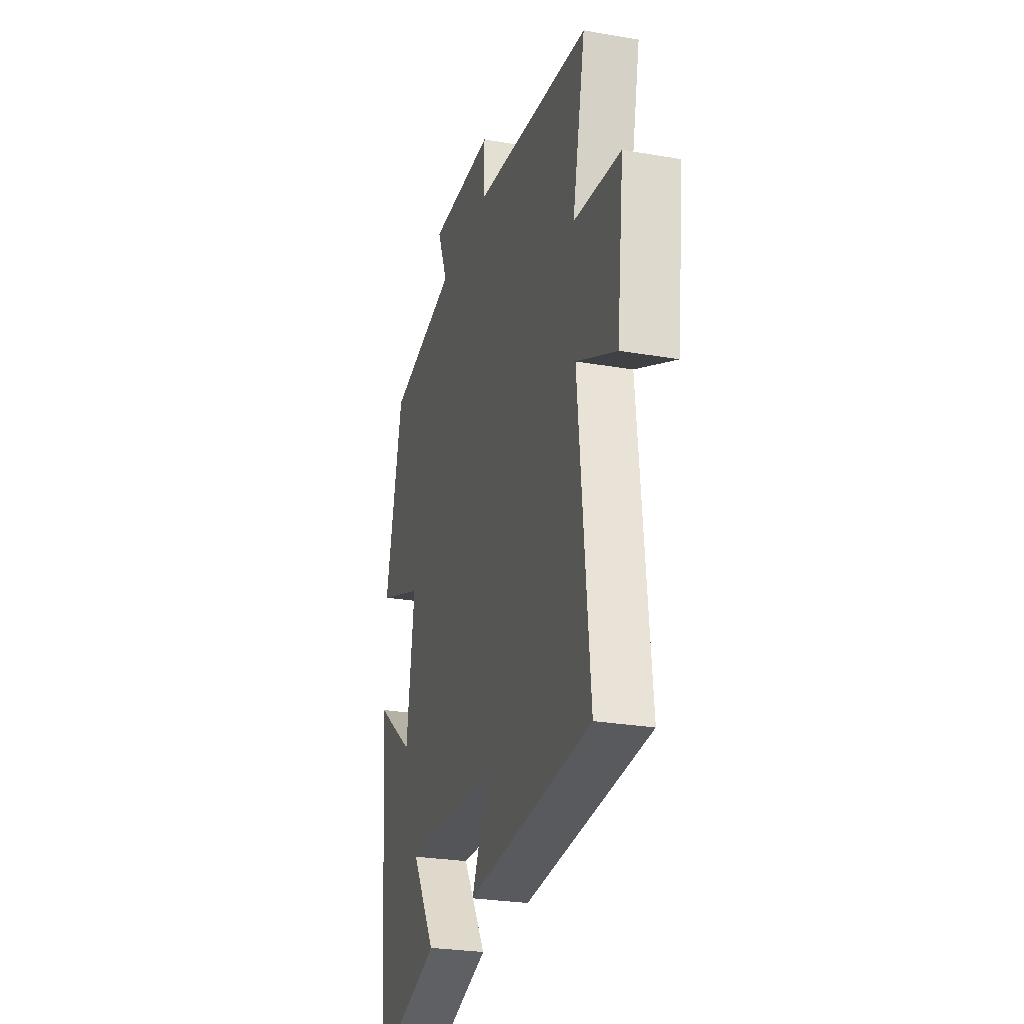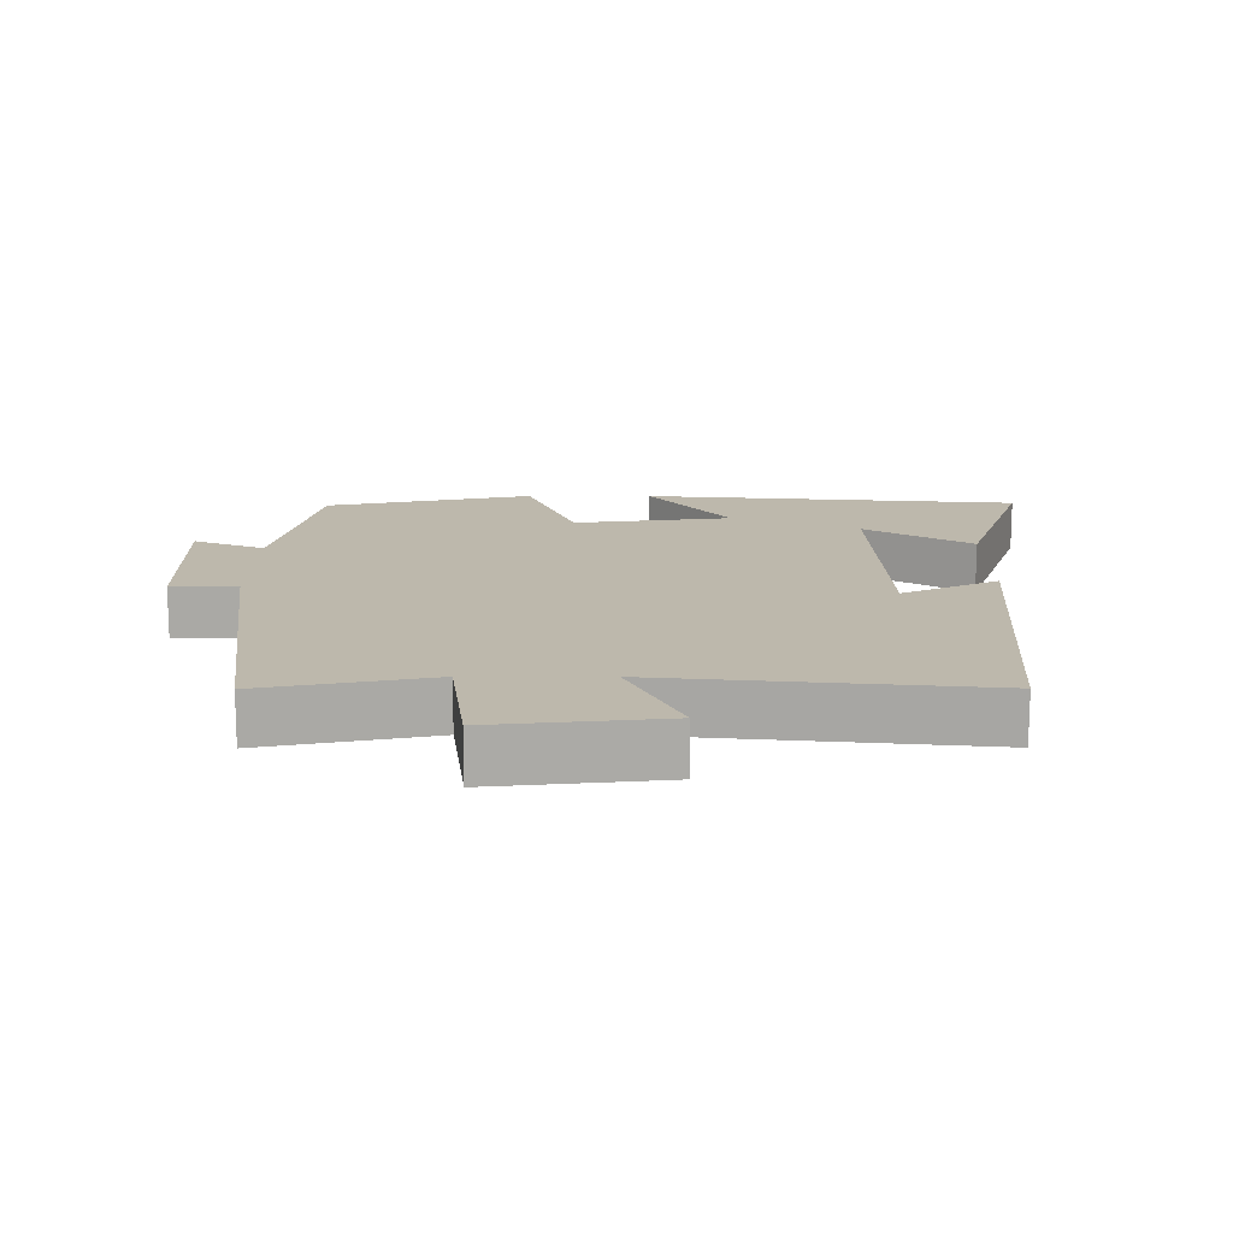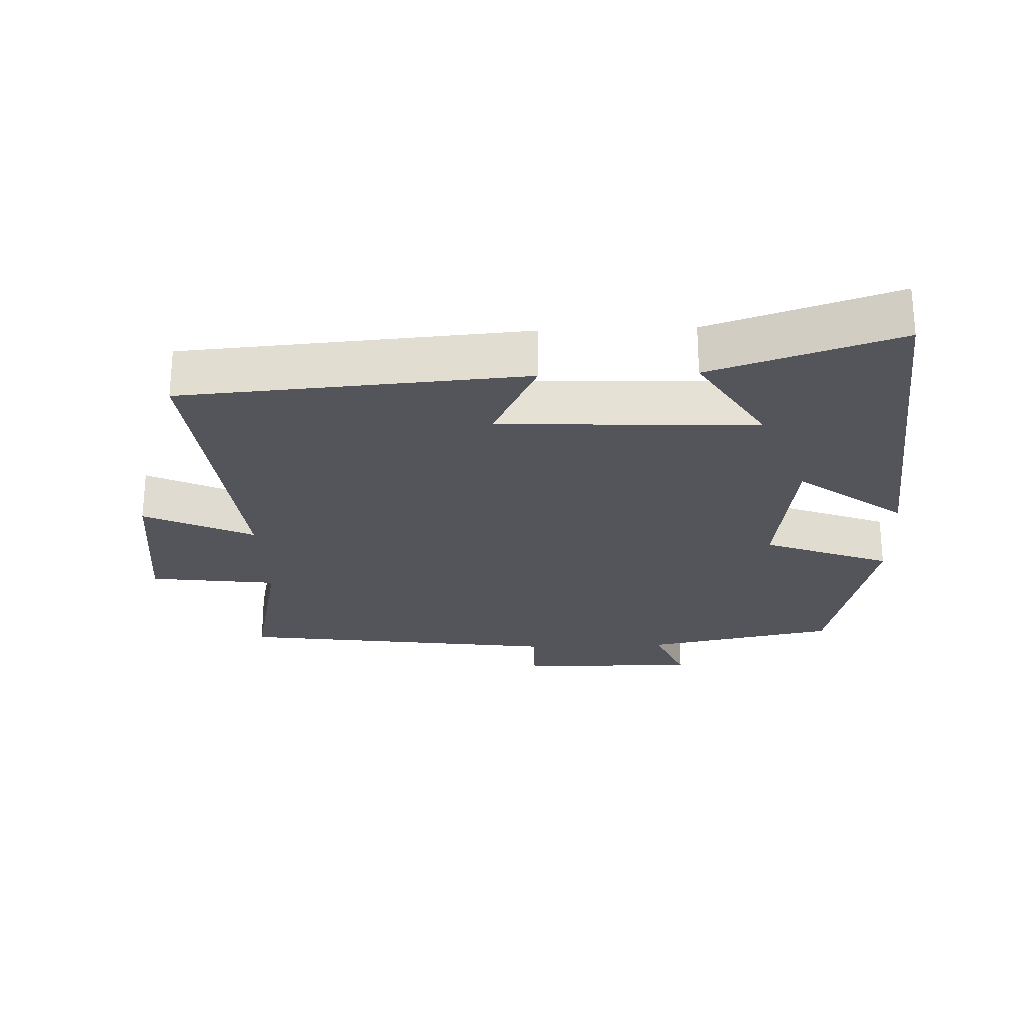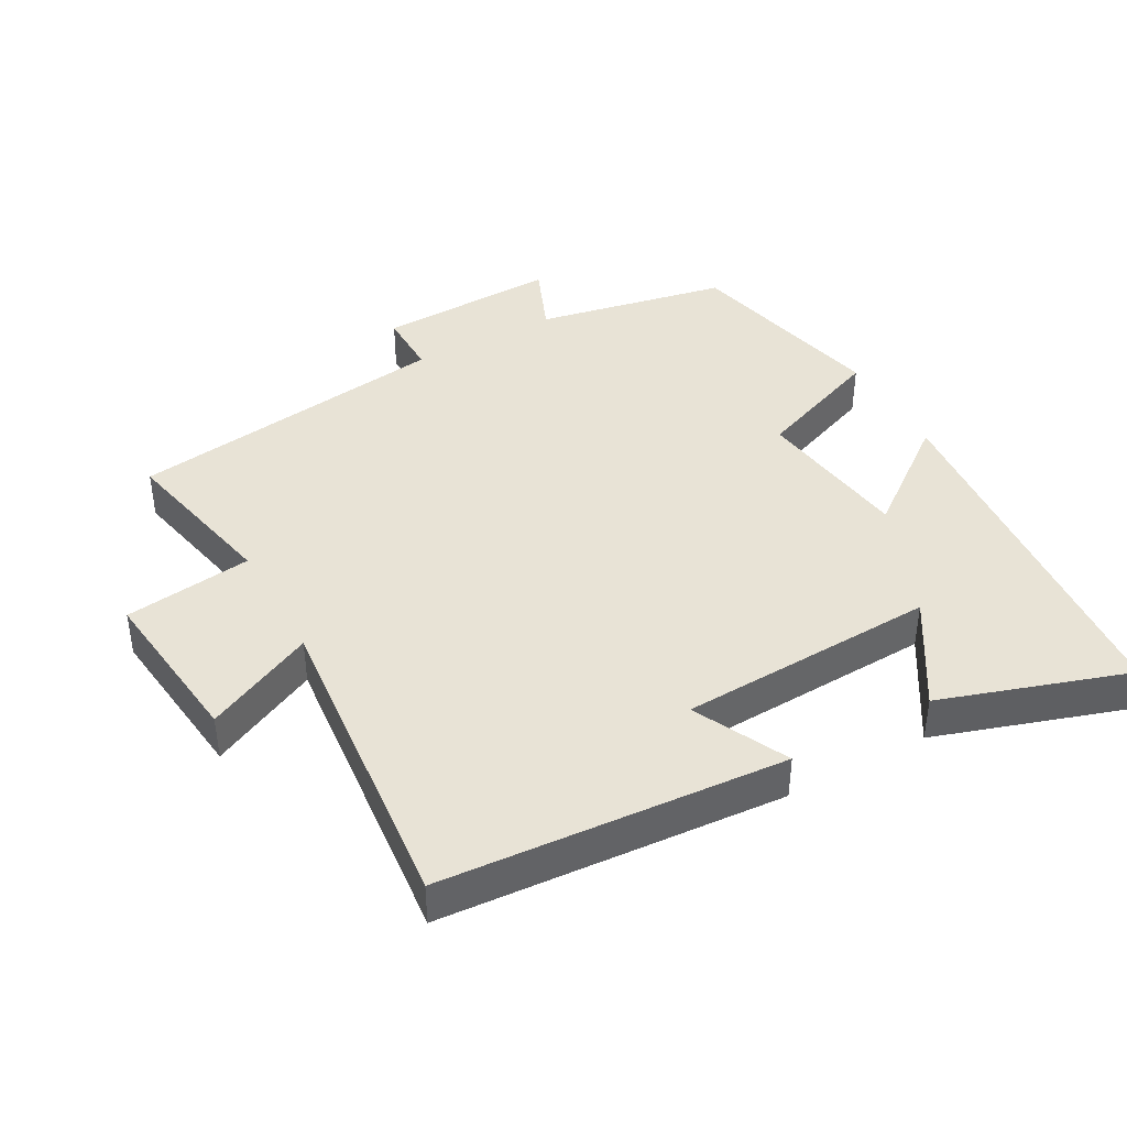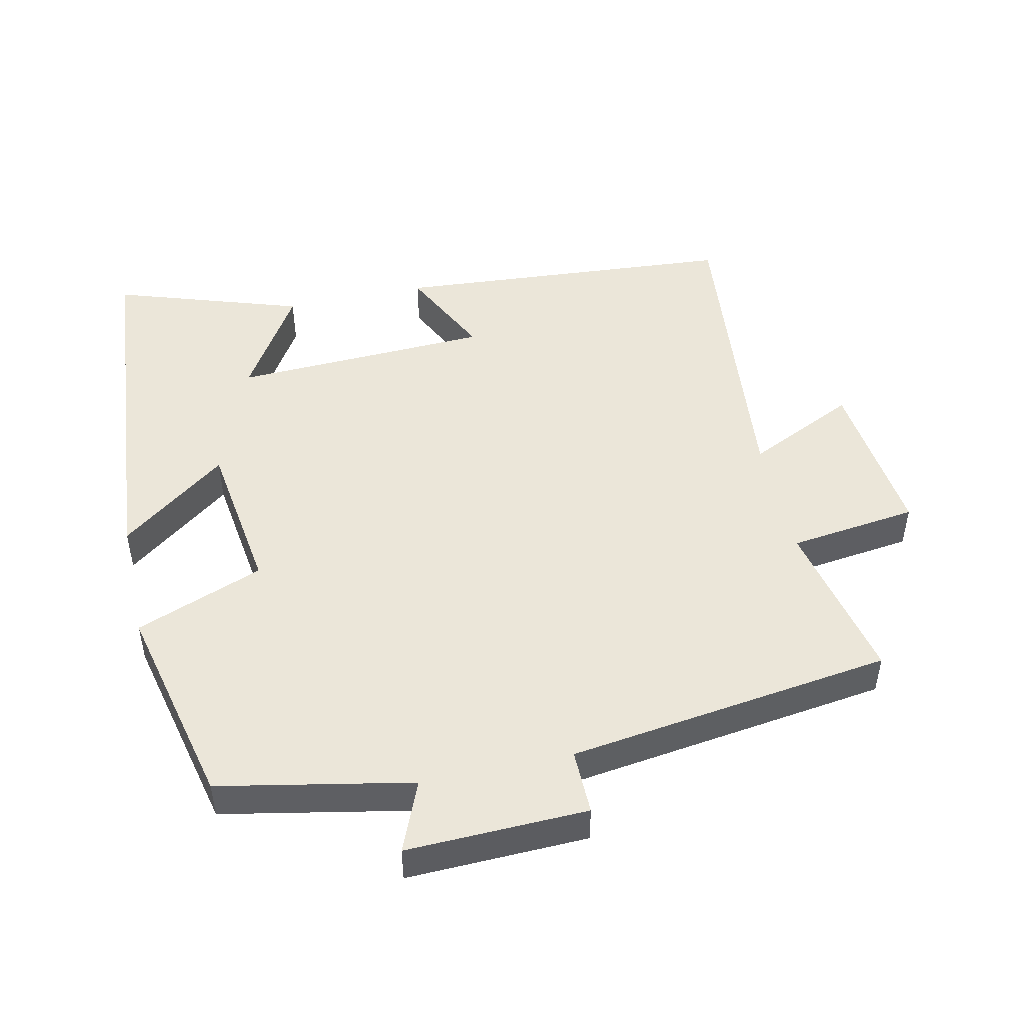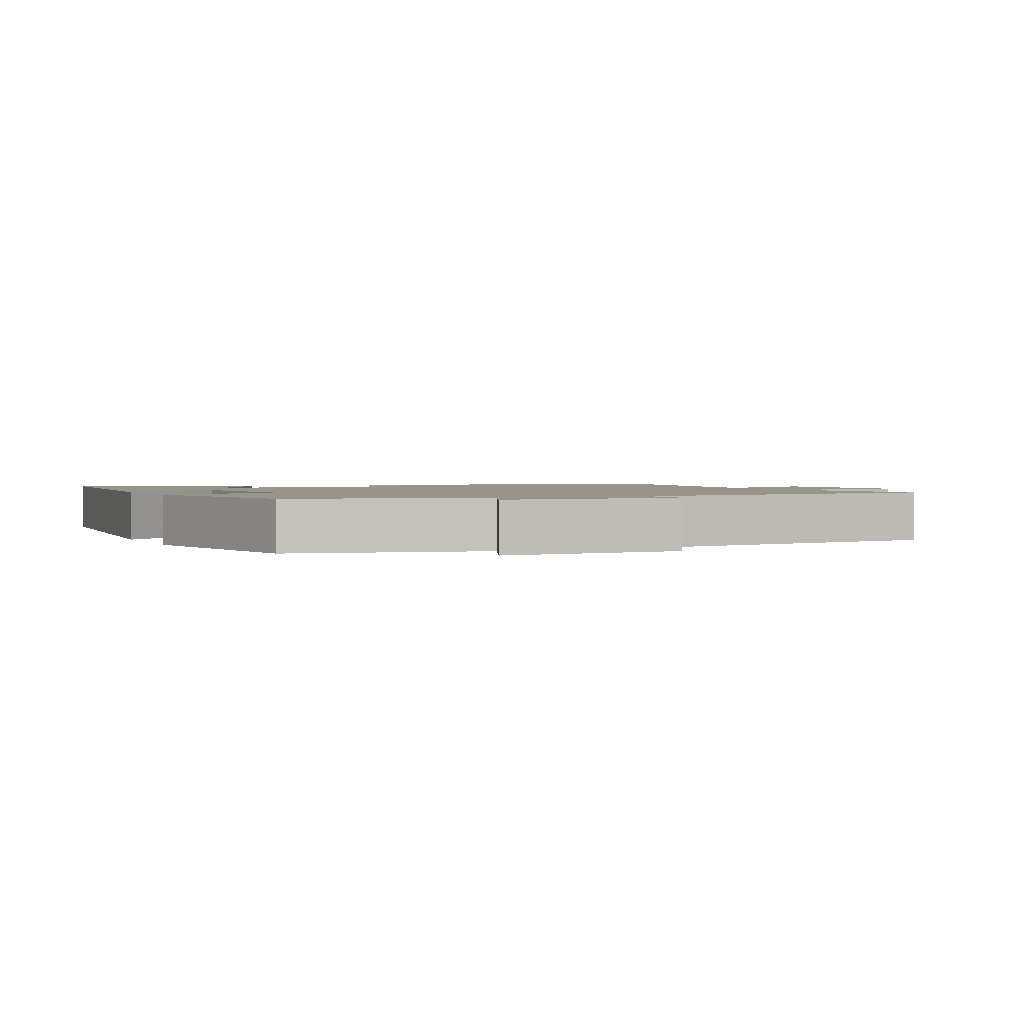
<metadata>
{"format":"obj","ext":"obj","renderer":"f3d","projection":"perspective","resolution":1024,"background":"white","views":[{"elev":-26.5,"azim":74.7,"up":"+Z"},{"elev":14.7,"azim":90.2,"up":"+Y"},{"elev":-25.0,"azim":-177.8,"up":"+Y"},{"elev":41.6,"azim":151.0,"up":"+Y"},{"elev":48.4,"azim":-12.4,"up":"+Y"},{"elev":1.7,"azim":-24.0,"up":"+Y"}]}
</metadata>
<code>
v 0.552 0.07 0.435
v 0.5 0.07 0.193
v 0.689 0.07 0.169
v 0.661 0.07 -0.075
v 0.5 0.07 0.001
v 0.546 0.07 -0.462
v 0.04 0.07 -0.5
v 0.108 0.07 -0.361
v -0.272 0.07 -0.345
v -0.176 0.07 -0.5
v -0.452 0.07 -0.591
v -0.5 0.07 -0.042
v -0.344 0.07 -0.16
v -0.312 0.07 0.07
v -0.5 0.07 0.142
v -0.43 0.07 0.444
v -0.147 0.07 0.5
v -0.19 0.07 0.604
v 0.076 0.07 0.596
v 0.075 0.07 0.5
v 0.552 0 0.435
v 0.5 0 0.193
v 0.689 0 0.169
v 0.661 0 -0.075
v 0.5 0 0.001
v 0.546 0 -0.462
v 0.04 0 -0.5
v 0.108 0 -0.361
v -0.272 0 -0.345
v -0.176 0 -0.5
v -0.452 0 -0.591
v -0.5 0 -0.042
v -0.344 0 -0.16
v -0.312 0 0.07
v -0.5 0 0.142
v -0.43 0 0.444
v -0.147 0 0.5
v -0.19 0 0.604
v 0.076 0 0.596
v 0.075 0 0.5
f 17 18 19 20
f 17 20 1 2
f 14 15 16 17
f 13 14 17 2
f 11 12 13
f 9 10 11
f 9 11 13
f 8 9 13 2
f 5 6 7 8
f 2 3 4 5
f 2 5 8
f 40 39 38 37
f 22 21 40 37
f 37 36 35 34
f 22 37 34 33
f 33 32 31
f 31 30 29
f 33 31 29
f 22 33 29 28
f 28 27 26 25
f 25 24 23 22
f 28 25 22
f 1 21 22 2
f 2 22 23 3
f 3 23 24 4
f 4 24 25 5
f 5 25 26 6
f 6 26 27 7
f 7 27 28 8
f 8 28 29 9
f 9 29 30 10
f 10 30 31 11
f 11 31 32 12
f 12 32 33 13
f 13 33 34 14
f 14 34 35 15
f 15 35 36 16
f 16 36 37 17
f 17 37 38 18
f 18 38 39 19
f 19 39 40 20
f 20 40 21 1

</code>
